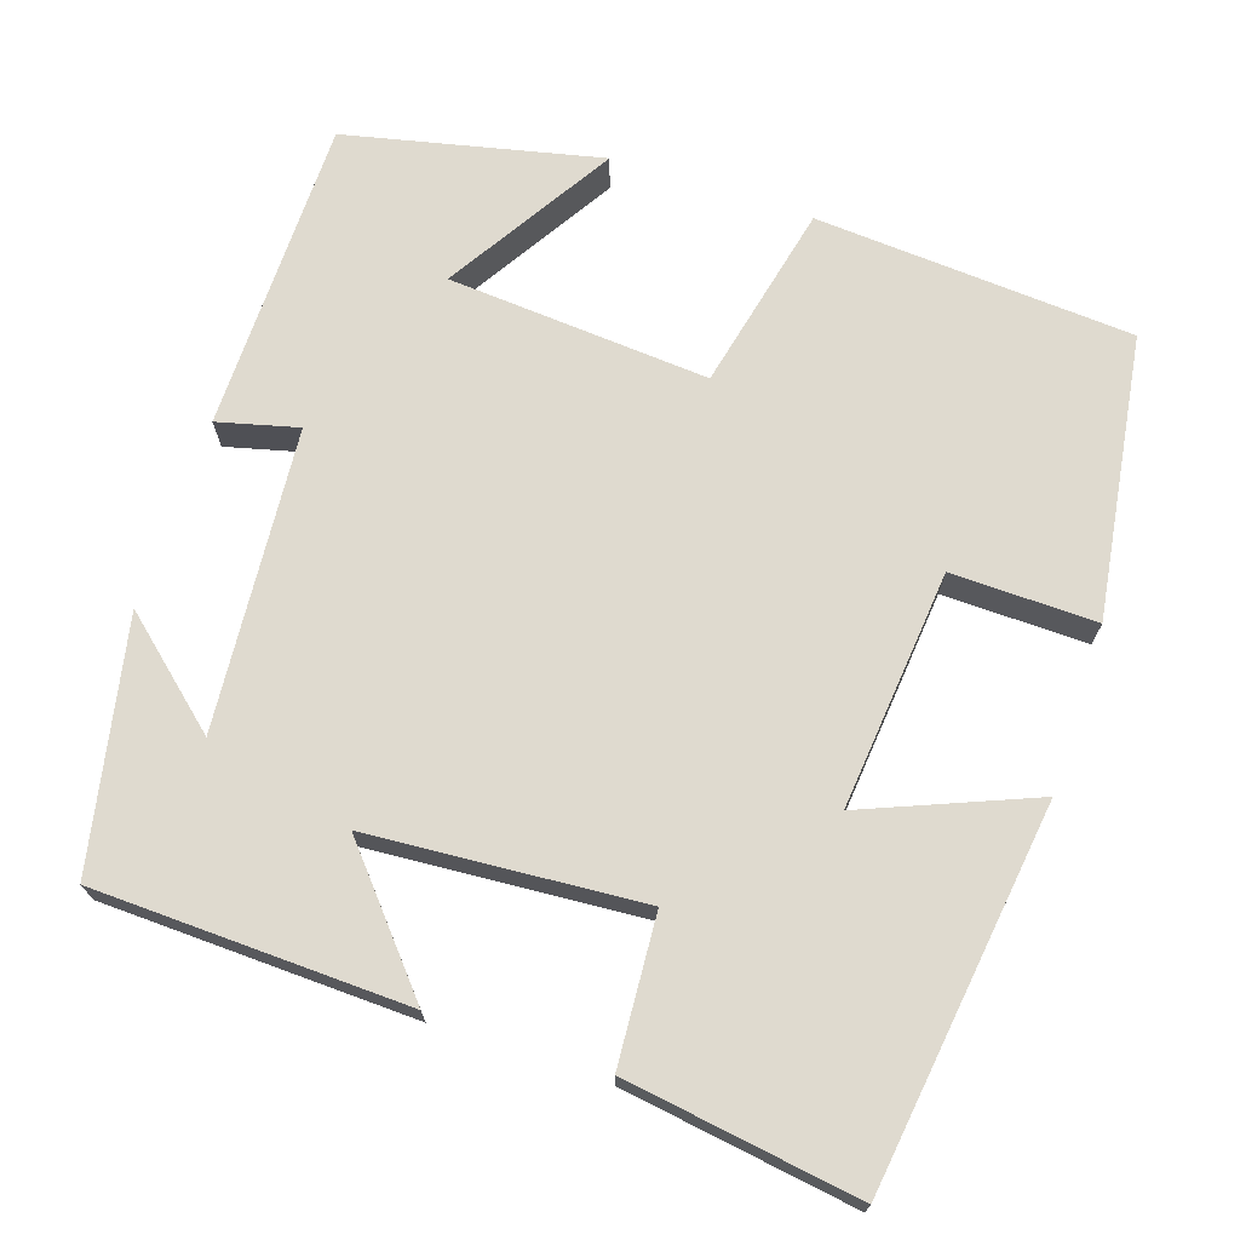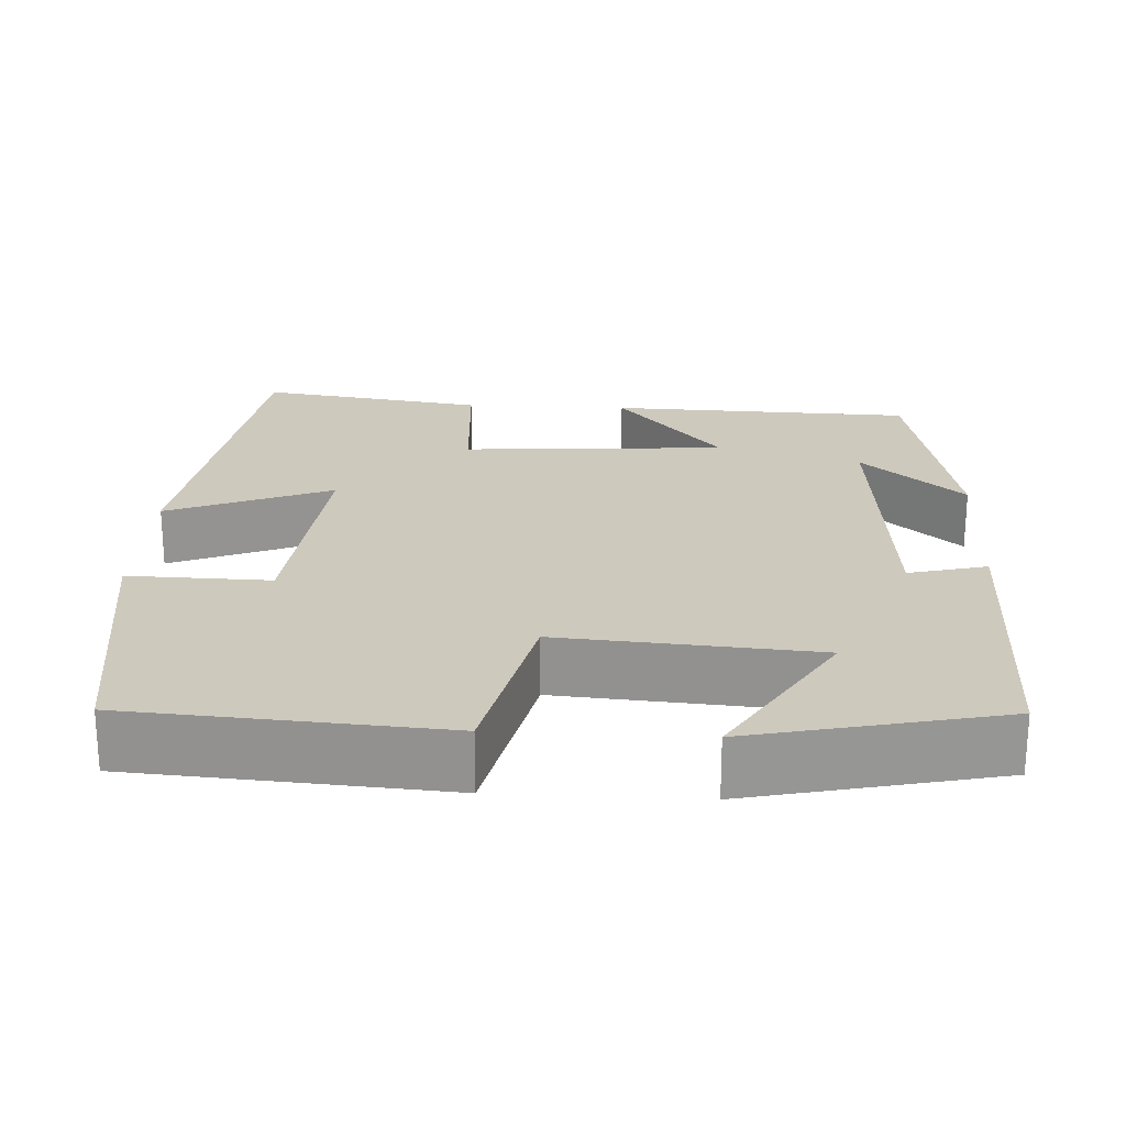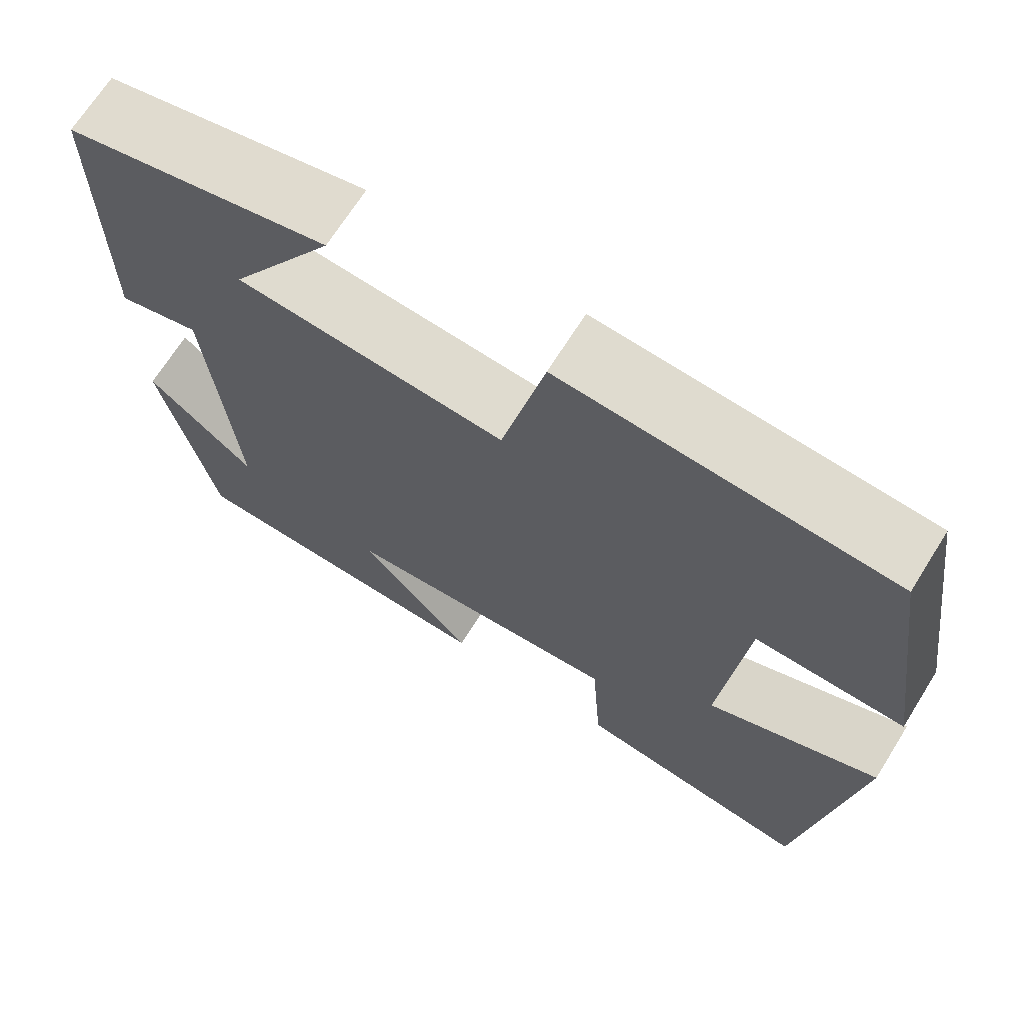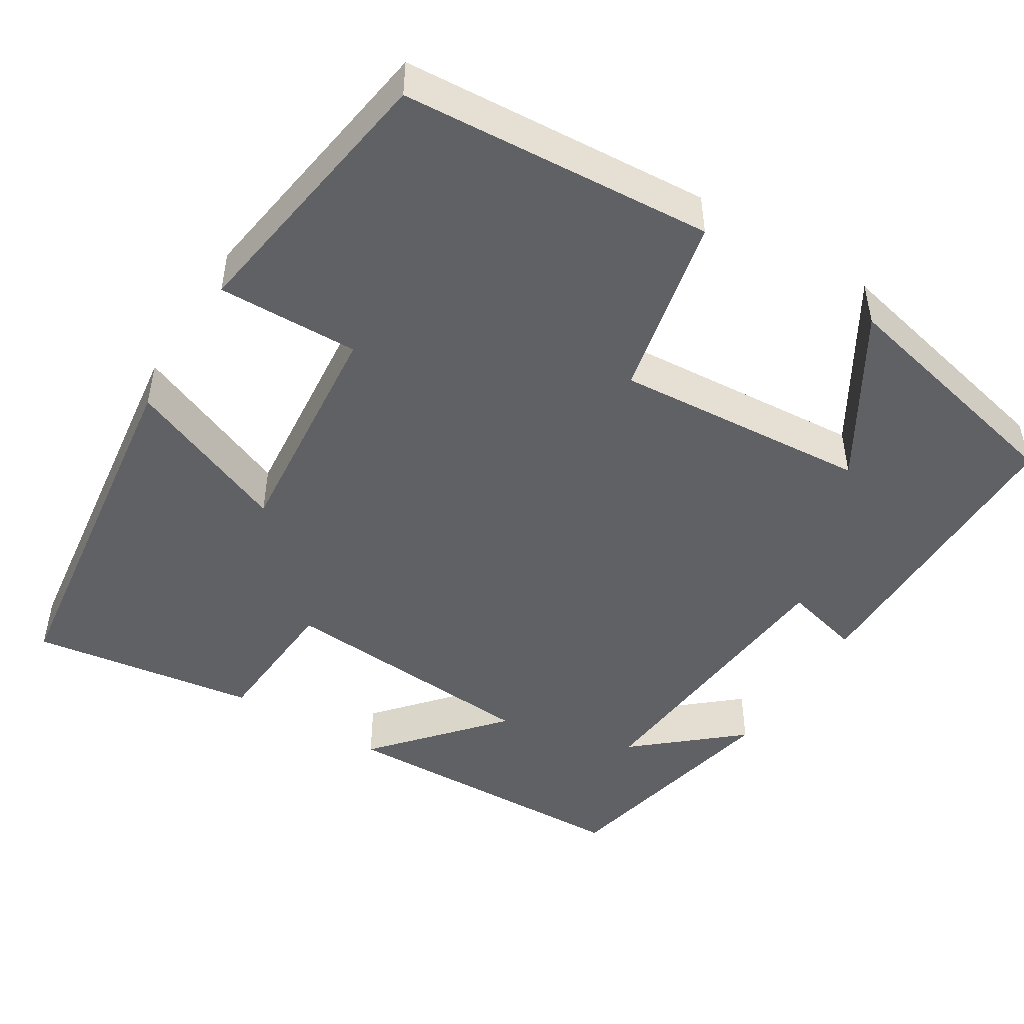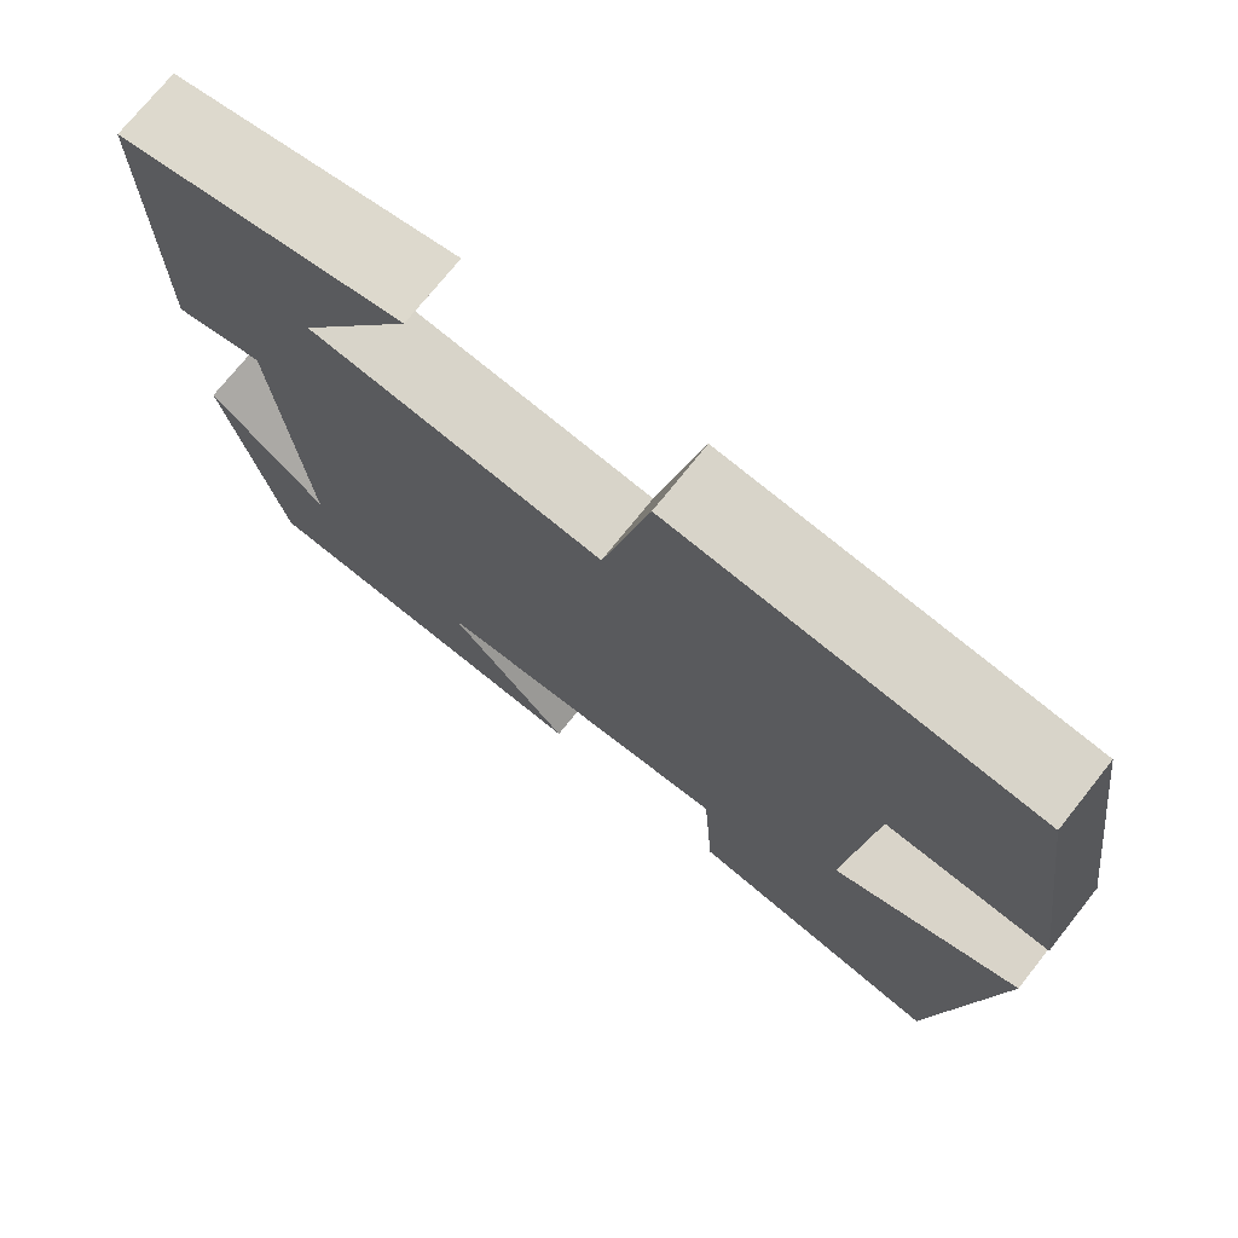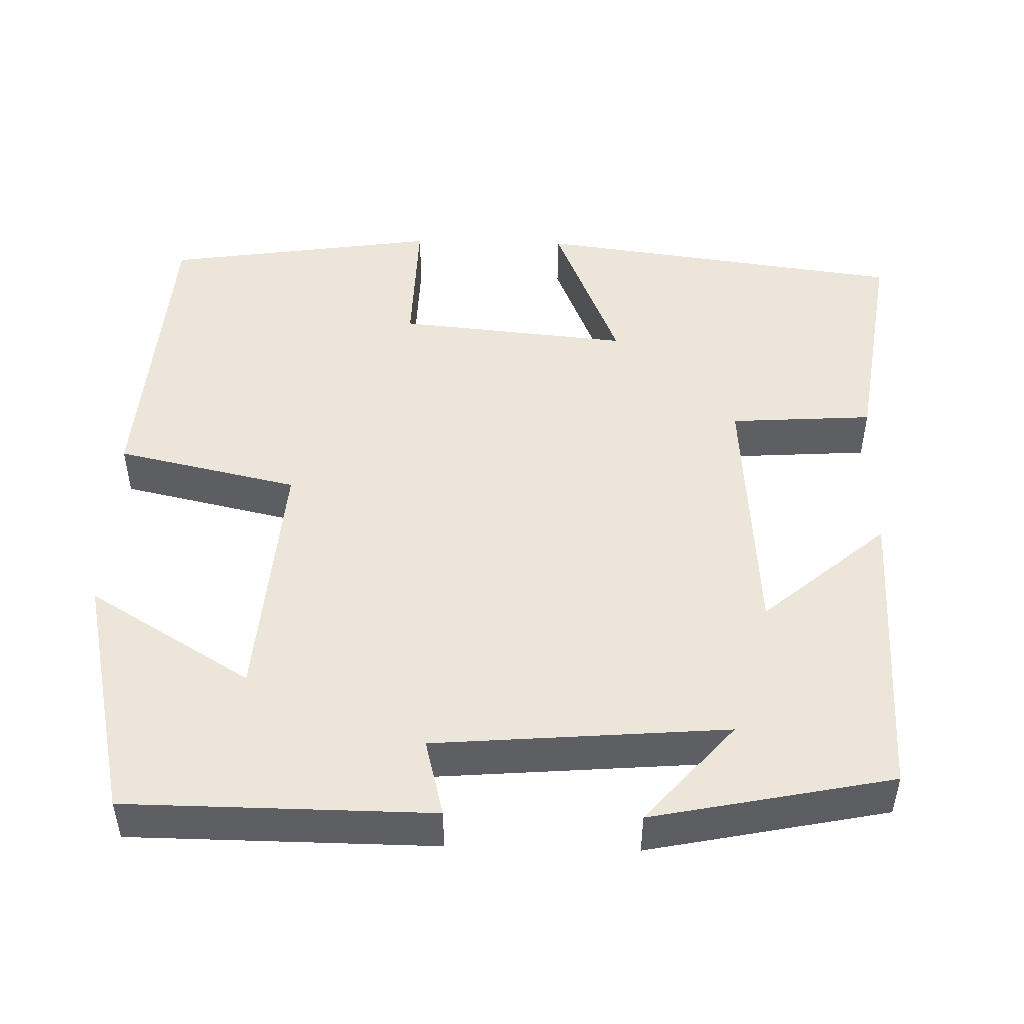
<metadata>
{"format":"obj","ext":"obj","renderer":"f3d","projection":"perspective","resolution":1024,"background":"white","views":[{"elev":70.6,"azim":-161.6,"up":"+Y"},{"elev":22.7,"azim":3.1,"up":"+Y"},{"elev":68.9,"azim":-147.9,"up":"+Z"},{"elev":-47.5,"azim":-31.9,"up":"+Y"},{"elev":73.9,"azim":-141.4,"up":"+Z"},{"elev":48.3,"azim":91.5,"up":"+Y"}]}
</metadata>
<code>
v -0.449 0.07 0.473
v -0.06 0.07 0.5
v -0.009 0.07 0.271
v 0.311 0.07 0.295
v 0.186 0.07 0.5
v 0.497 0.07 0.43
v 0.5 0.07 0.046
v 0.402 0.07 0.071
v 0.372 0.07 -0.297
v 0.5 0.07 -0.186
v 0.438 0.07 -0.488
v 0.056 0.07 -0.5
v 0.19 0.07 -0.344
v -0.142 0.07 -0.32
v -0.154 0.07 -0.5
v -0.438 0.07 -0.542
v -0.5 0.07 -0.076
v -0.295 0.07 -0.16
v -0.323 0.07 0.132
v -0.5 0.07 0.128
v -0.449 0 0.473
v -0.06 0 0.5
v -0.009 0 0.271
v 0.311 0 0.295
v 0.186 0 0.5
v 0.497 0 0.43
v 0.5 0 0.046
v 0.402 0 0.071
v 0.372 0 -0.297
v 0.5 0 -0.186
v 0.438 0 -0.488
v 0.056 0 -0.5
v 0.19 0 -0.344
v -0.142 0 -0.32
v -0.154 0 -0.5
v -0.438 0 -0.542
v -0.5 0 -0.076
v -0.295 0 -0.16
v -0.323 0 0.132
v -0.5 0 0.128
f 19 20 1 2
f 18 19 2 3
f 15 16 17 18
f 14 15 18
f 13 14 18 3
f 11 12 13
f 9 10 11
f 9 11 13 3
f 6 7 8
f 4 5 6
f 4 6 8
f 3 4 8 9
f 22 21 40 39
f 23 22 39 38
f 38 37 36 35
f 38 35 34
f 23 38 34 33
f 33 32 31
f 31 30 29
f 23 33 31 29
f 28 27 26
f 26 25 24
f 28 26 24
f 29 28 24 23
f 1 21 22 2
f 2 22 23 3
f 3 23 24 4
f 4 24 25 5
f 5 25 26 6
f 6 26 27 7
f 7 27 28 8
f 8 28 29 9
f 9 29 30 10
f 10 30 31 11
f 11 31 32 12
f 12 32 33 13
f 13 33 34 14
f 14 34 35 15
f 15 35 36 16
f 16 36 37 17
f 17 37 38 18
f 18 38 39 19
f 19 39 40 20
f 20 40 21 1

</code>
